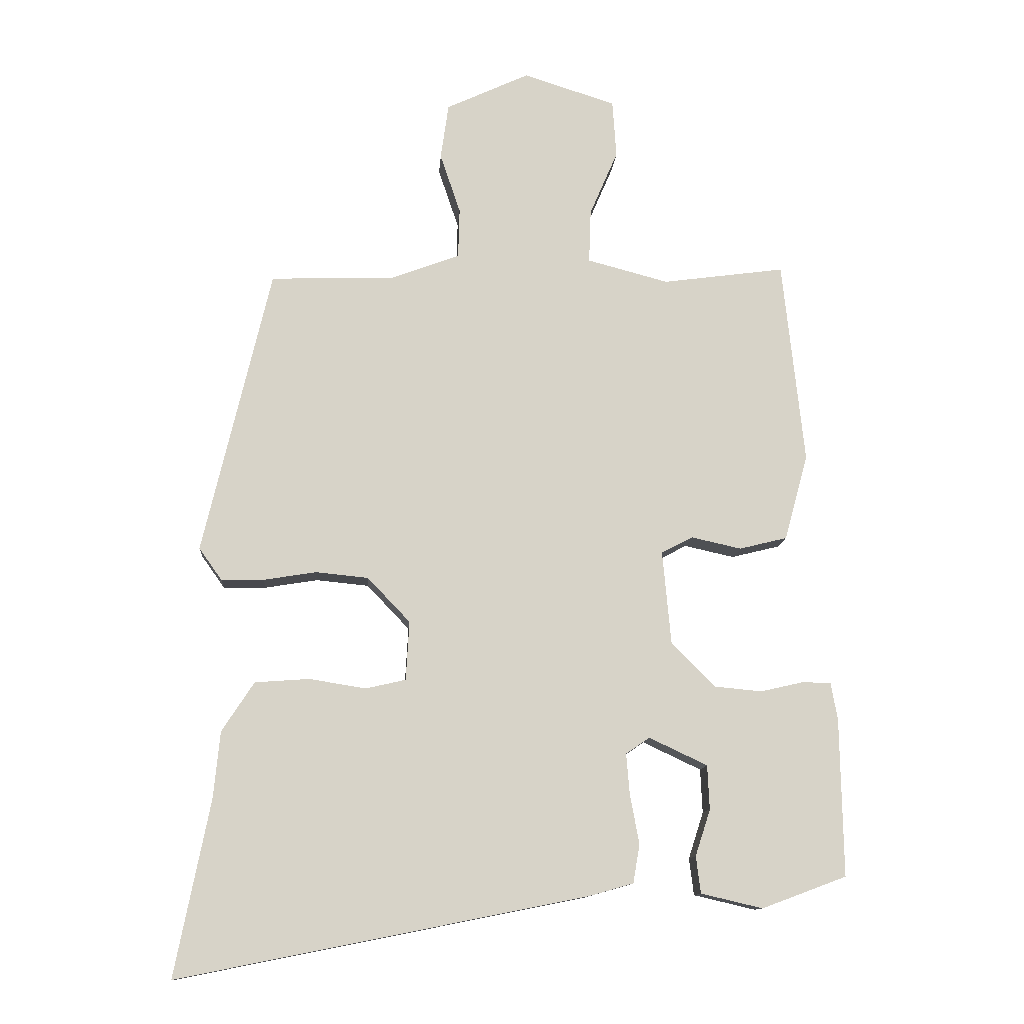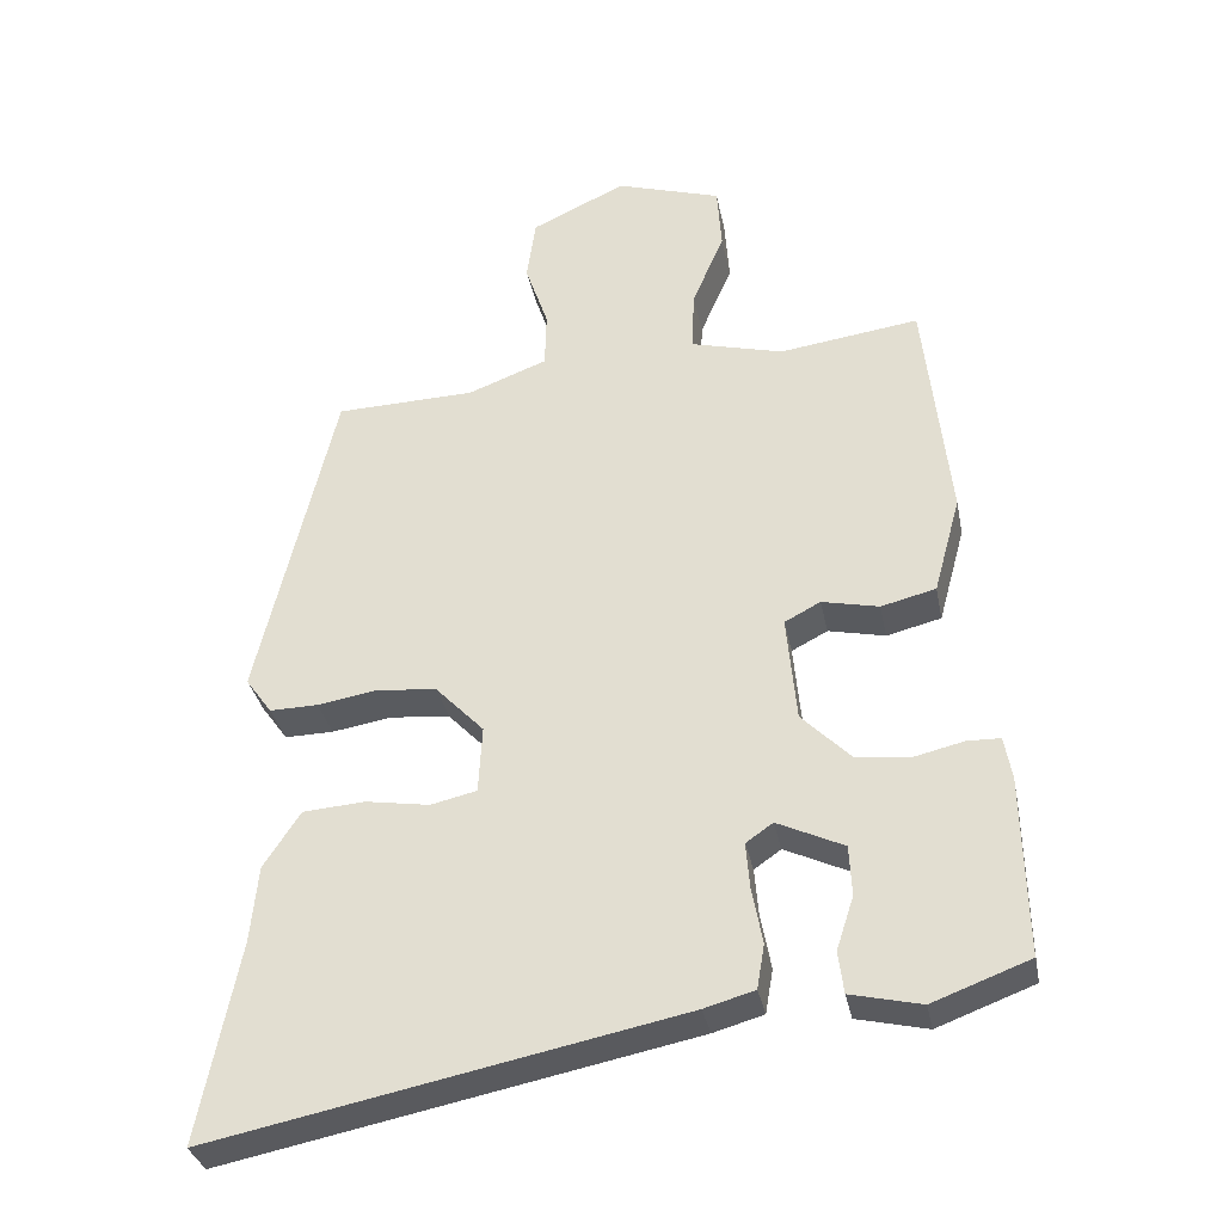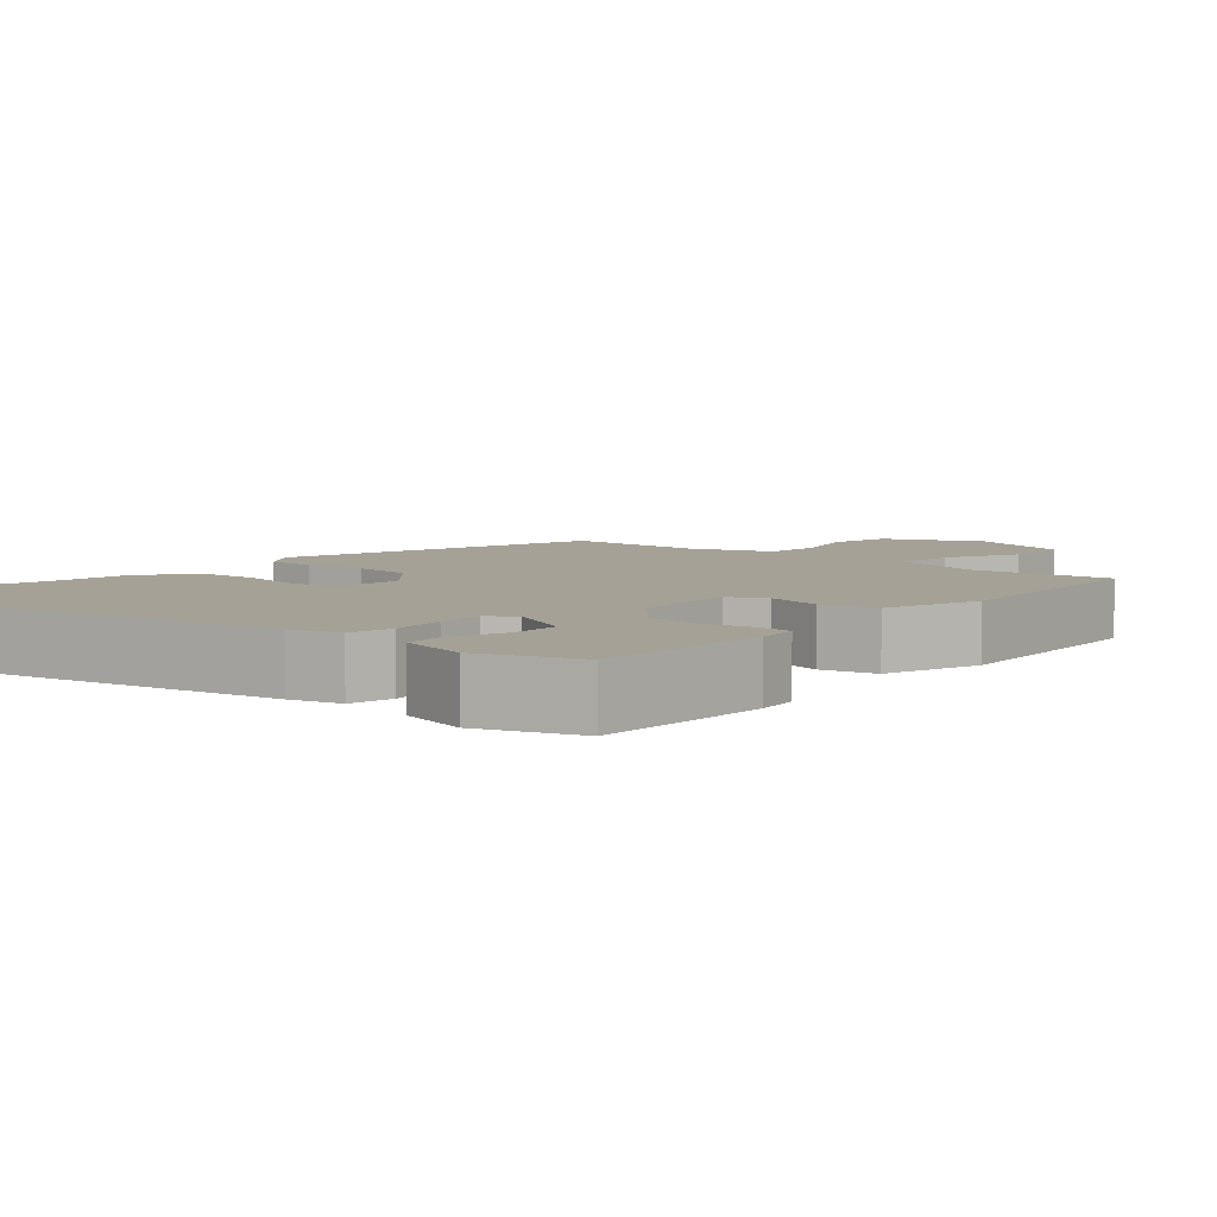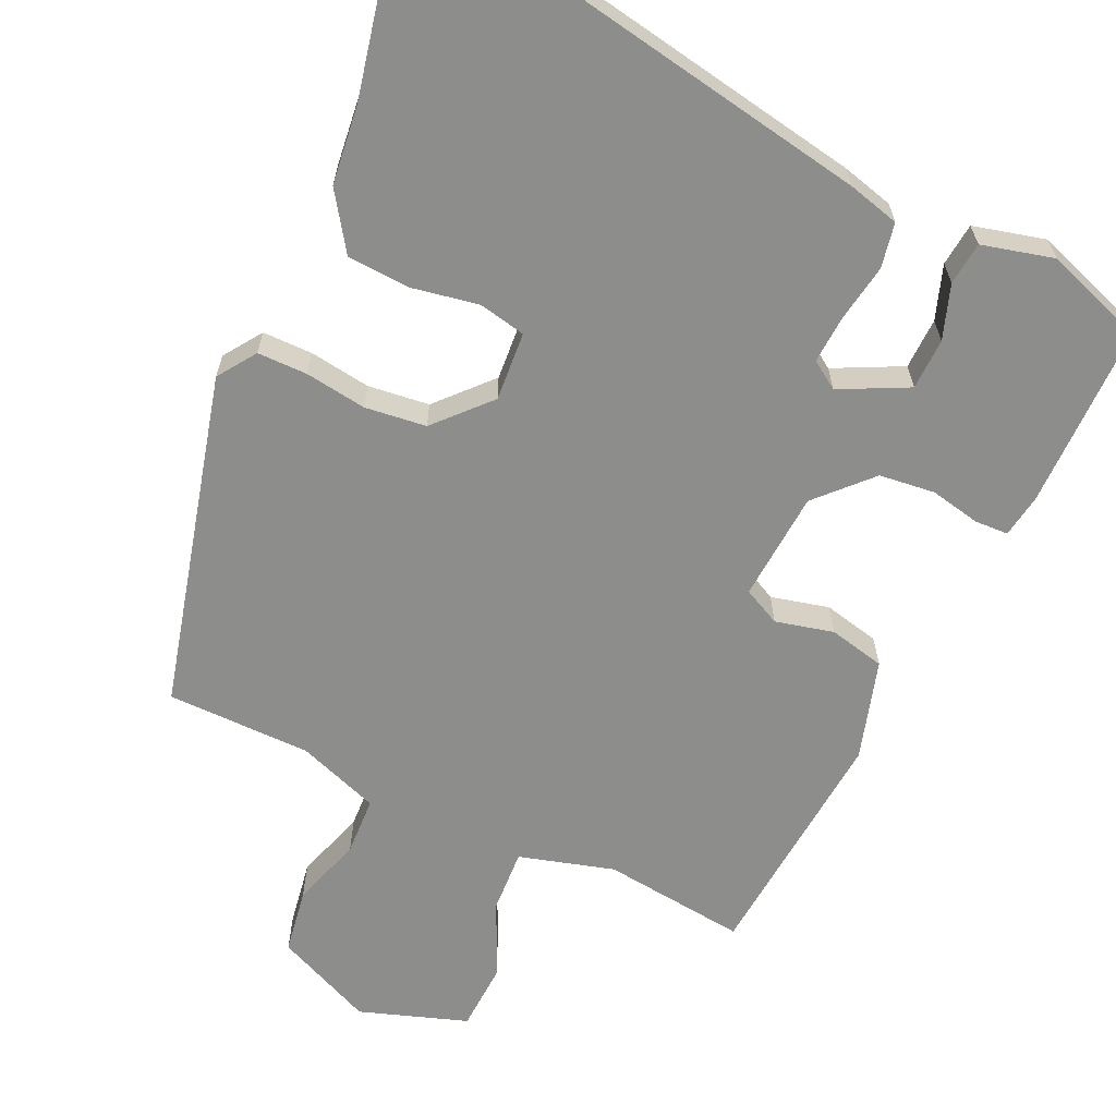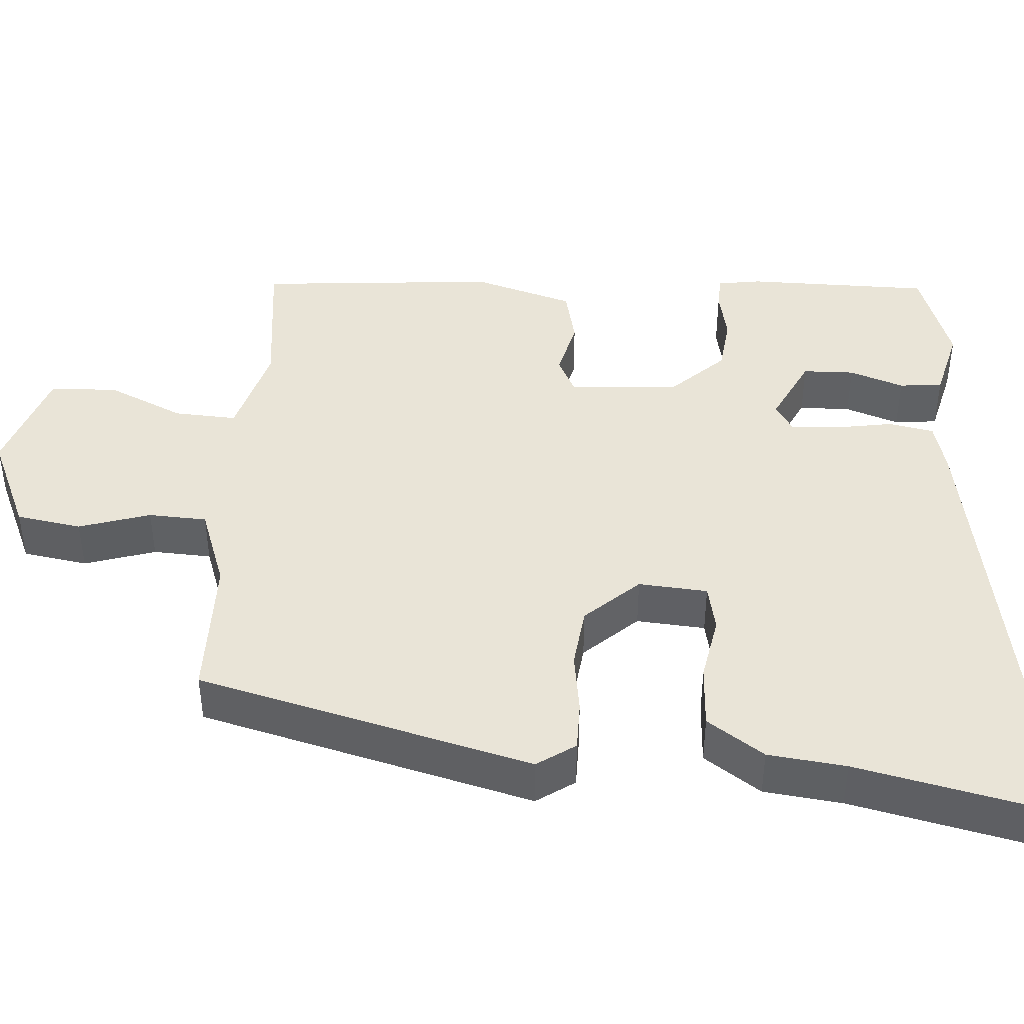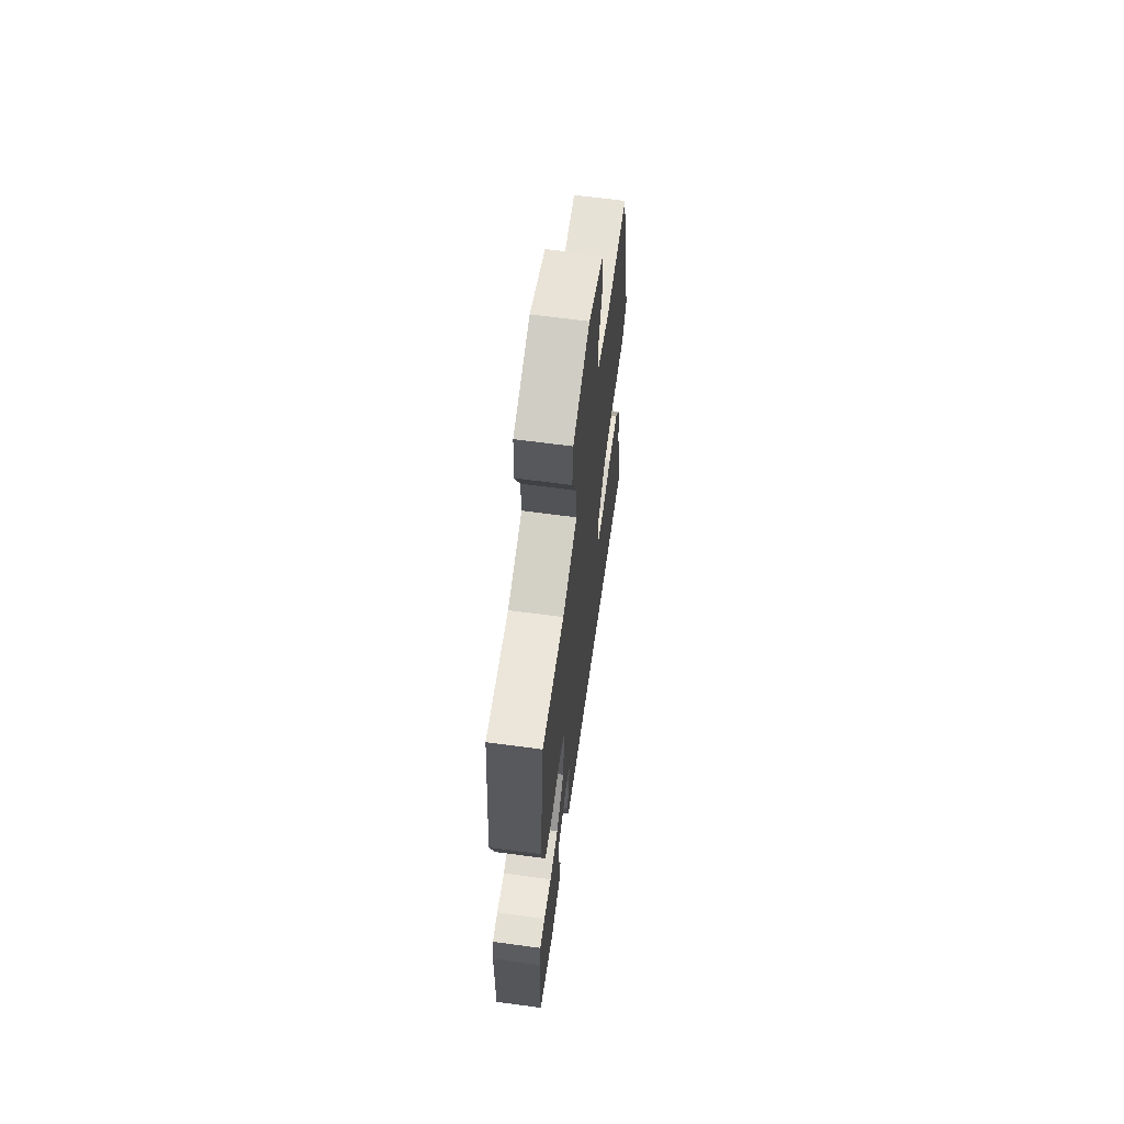
<metadata>
{"format":"obj","ext":"obj","renderer":"f3d","projection":"perspective","resolution":1024,"background":"white","views":[{"elev":-12.0,"azim":176.0,"up":"+Z"},{"elev":-33.5,"azim":-168.8,"up":"+Z"},{"elev":6.1,"azim":-137.5,"up":"+Y"},{"elev":-64.4,"azim":156.3,"up":"+Y"},{"elev":43.2,"azim":95.1,"up":"+Y"},{"elev":65.3,"azim":-82.3,"up":"+Z"}]}
</metadata>
<code>
v 0.47 0.07 -0.349
v 0.523 0.07 -0.616
v -0.1 0.07 -0.492
v -0.167 0.07 -0.473
v -0.177 0.07 -0.414
v -0.163 0.07 -0.339
v -0.158 0.07 -0.277
v -0.194 0.07 -0.252
v -0.283 0.07 -0.294
v -0.286 0.07 -0.361
v -0.263 0.07 -0.432
v -0.27 0.07 -0.488
v -0.364 0.07 -0.51
v -0.493 0.07 -0.462
v -0.489 0.07 -0.222
v -0.479 0.07 -0.165
v -0.435 0.07 -0.164
v -0.37 0.07 -0.179
v -0.297 0.07 -0.172
v -0.231 0.07 -0.105
v -0.218 0.07 0.038
v -0.266 0.07 0.063
v -0.342 0.07 0.046
v -0.415 0.07 0.064
v -0.451 0.07 0.195
v -0.418 0.07 0.507
v -0.231 0.07 0.482
v -0.107 0.07 0.515
v -0.11 0.07 0.597
v -0.153 0.07 0.697
v -0.147 0.07 0.785
v -0.006 0.07 0.83
v 0.121 0.07 0.771
v 0.133 0.07 0.686
v 0.102 0.07 0.594
v 0.104 0.07 0.518
v 0.21 0.07 0.478
v 0.398 0.07 0.473
v 0.501 0.07 0.035
v 0.466 0.07 -0.014
v 0.401 0.07 -0.013
v 0.321 0.07 0
v 0.241 0.07 -0.008
v 0.176 0.07 -0.076
v 0.181 0.07 -0.166
v 0.242 0.07 -0.18
v 0.328 0.07 -0.166
v 0.411 0.07 -0.172
v 0.46 0.07 -0.247
v 0.47 0 -0.349
v 0.523 0 -0.616
v -0.1 0 -0.492
v -0.167 0 -0.473
v -0.177 0 -0.414
v -0.163 0 -0.339
v -0.158 0 -0.277
v -0.194 0 -0.252
v -0.283 0 -0.294
v -0.286 0 -0.361
v -0.263 0 -0.432
v -0.27 0 -0.488
v -0.364 0 -0.51
v -0.493 0 -0.462
v -0.489 0 -0.222
v -0.479 0 -0.165
v -0.435 0 -0.164
v -0.37 0 -0.179
v -0.297 0 -0.172
v -0.231 0 -0.105
v -0.218 0 0.038
v -0.266 0 0.063
v -0.342 0 0.046
v -0.415 0 0.064
v -0.451 0 0.195
v -0.418 0 0.507
v -0.231 0 0.482
v -0.107 0 0.515
v -0.11 0 0.597
v -0.153 0 0.697
v -0.147 0 0.785
v -0.006 0 0.83
v 0.121 0 0.771
v 0.133 0 0.686
v 0.102 0 0.594
v 0.104 0 0.518
v 0.21 0 0.478
v 0.398 0 0.473
v 0.501 0 0.035
v 0.466 0 -0.014
v 0.401 0 -0.013
v 0.321 0 0
v 0.241 0 -0.008
v 0.176 0 -0.076
v 0.181 0 -0.166
v 0.242 0 -0.18
v 0.328 0 -0.166
v 0.411 0 -0.172
v 0.46 0 -0.247
f 48 49 1
f 47 48 1
f 46 47 1
f 4 5 6
f 3 4 6
f 2 3 6
f 1 2 6
f 46 1 6
f 45 46 6
f 44 45 6 7
f 43 44 7 8
f 40 41 42
f 39 40 42
f 38 39 42
f 37 38 42
f 36 37 42 43
f 33 34 35
f 32 33 35
f 31 32 35
f 30 31 35
f 29 30 35
f 28 29 35 36
f 36 43 8
f 28 36 8
f 27 28 8
f 25 26 27
f 24 25 27
f 23 24 27
f 22 23 27
f 16 17 18
f 15 16 18
f 14 15 18
f 13 14 18
f 12 13 18
f 11 12 18
f 10 11 18
f 9 10 18 19
f 8 9 19 20
f 21 22 27
f 21 27 8
f 8 20 21
f 50 98 97
f 50 97 96
f 50 96 95
f 55 54 53
f 55 53 52
f 55 52 51
f 55 51 50
f 55 50 95
f 55 95 94
f 56 55 94 93
f 57 56 93 92
f 91 90 89
f 91 89 88
f 91 88 87
f 91 87 86
f 92 91 86 85
f 84 83 82
f 84 82 81
f 84 81 80
f 84 80 79
f 84 79 78
f 85 84 78 77
f 57 92 85
f 57 85 77
f 57 77 76
f 76 75 74
f 76 74 73
f 76 73 72
f 76 72 71
f 67 66 65
f 67 65 64
f 67 64 63
f 67 63 62
f 67 62 61
f 67 61 60
f 67 60 59
f 68 67 59 58
f 69 68 58 57
f 76 71 70
f 57 76 70
f 70 69 57
f 1 50 51 2
f 2 51 52 3
f 3 52 53 4
f 4 53 54 5
f 5 54 55 6
f 6 55 56 7
f 7 56 57 8
f 8 57 58 9
f 9 58 59 10
f 10 59 60 11
f 11 60 61 12
f 12 61 62 13
f 13 62 63 14
f 14 63 64 15
f 15 64 65 16
f 16 65 66 17
f 17 66 67 18
f 18 67 68 19
f 19 68 69 20
f 20 69 70 21
f 21 70 71 22
f 22 71 72 23
f 23 72 73 24
f 24 73 74 25
f 25 74 75 26
f 26 75 76 27
f 27 76 77 28
f 28 77 78 29
f 29 78 79 30
f 30 79 80 31
f 31 80 81 32
f 32 81 82 33
f 33 82 83 34
f 34 83 84 35
f 35 84 85 36
f 36 85 86 37
f 37 86 87 38
f 38 87 88 39
f 39 88 89 40
f 40 89 90 41
f 41 90 91 42
f 42 91 92 43
f 43 92 93 44
f 44 93 94 45
f 45 94 95 46
f 46 95 96 47
f 47 96 97 48
f 48 97 98 49
f 49 98 50 1

</code>
